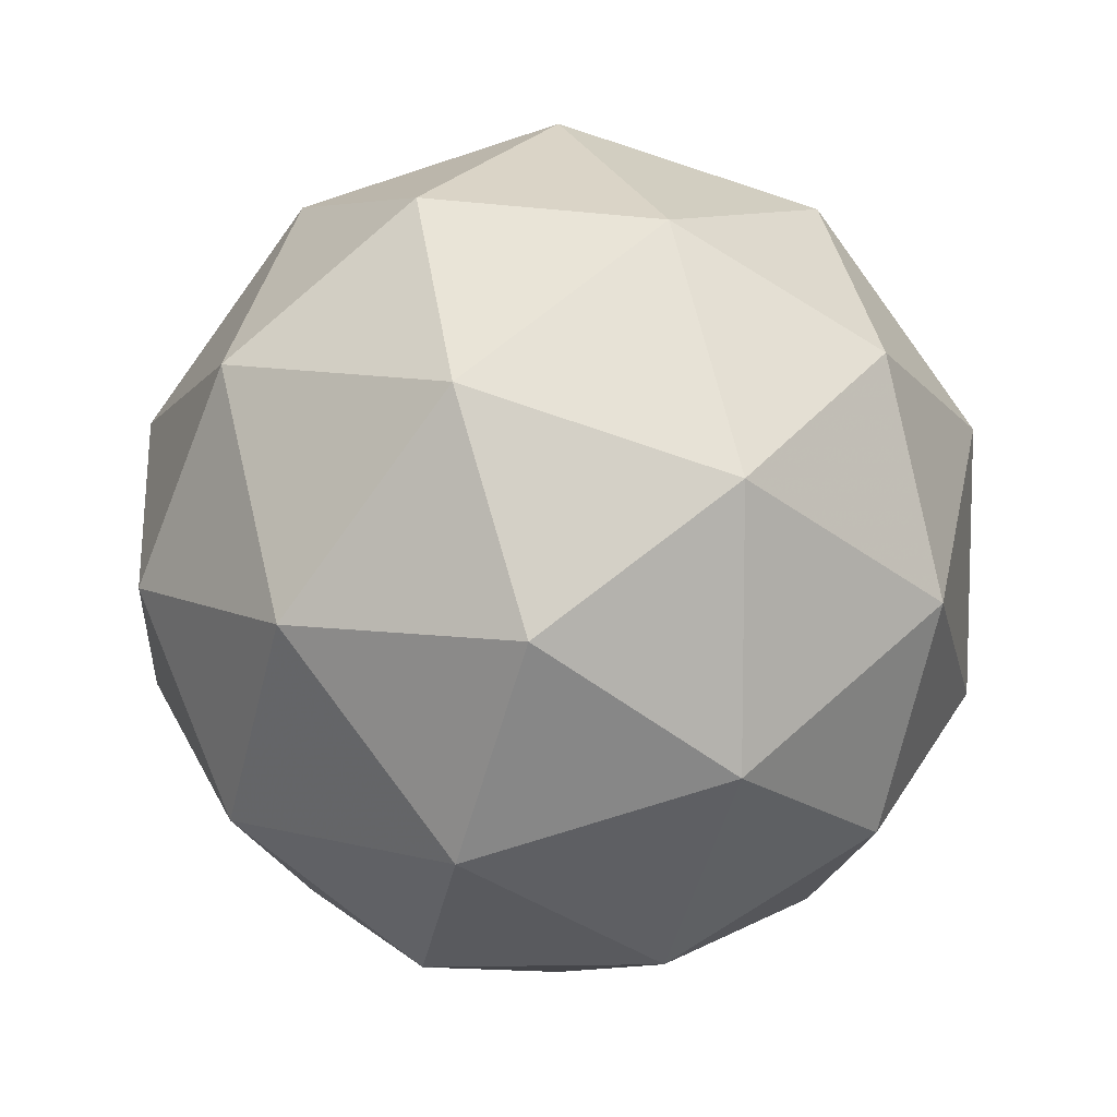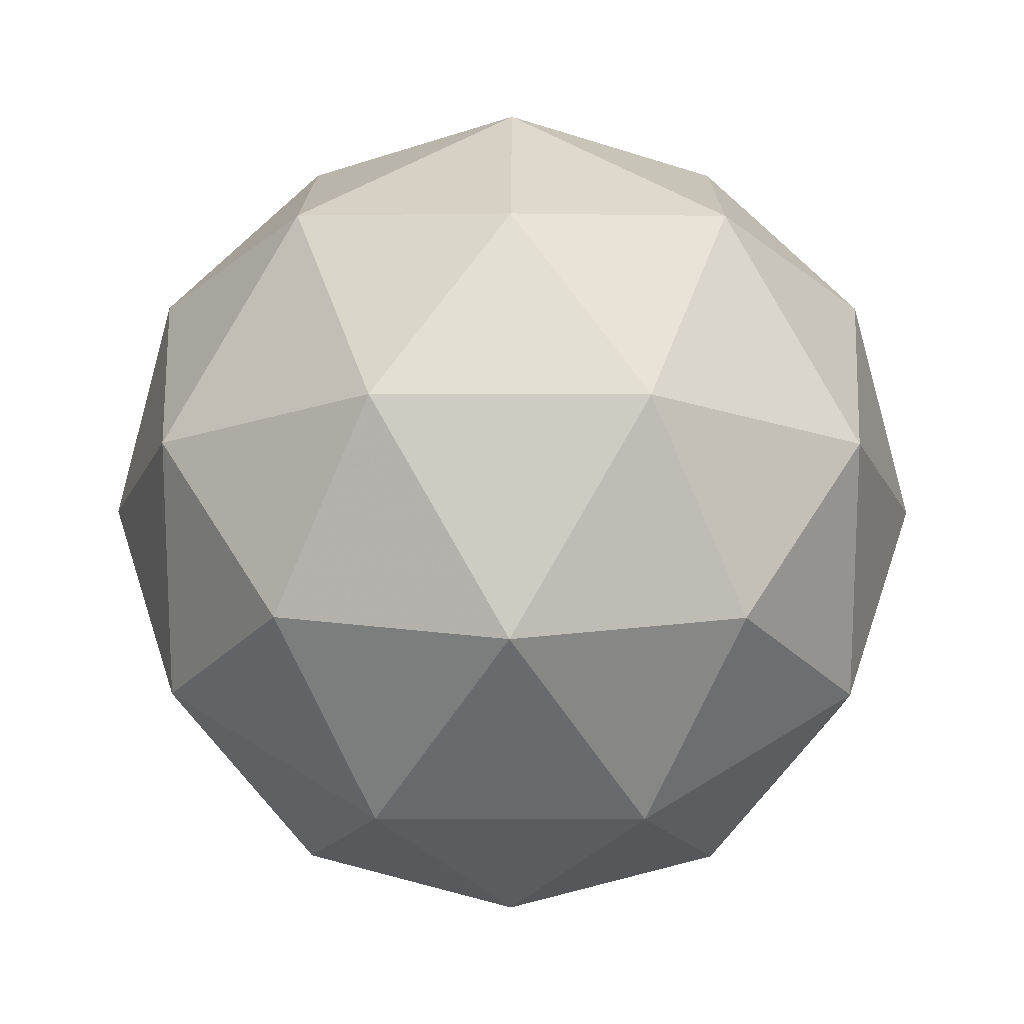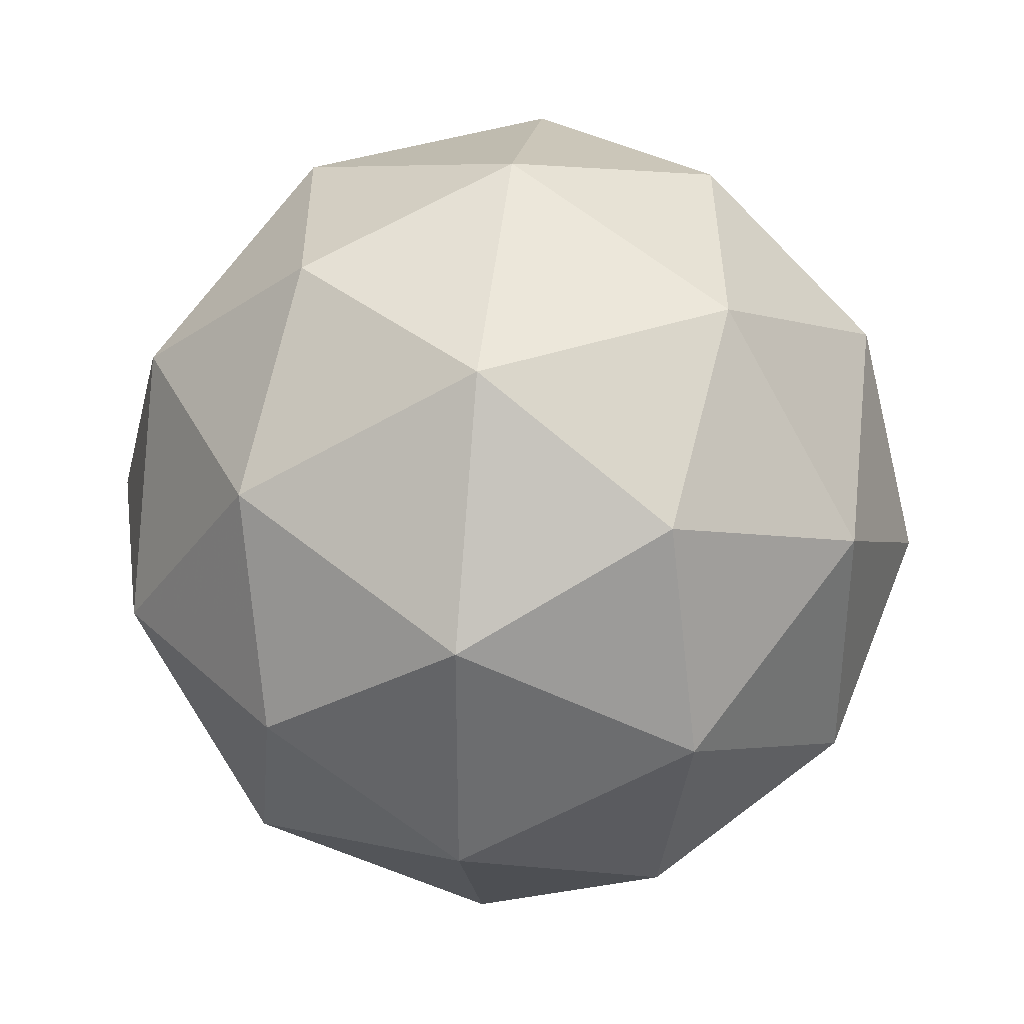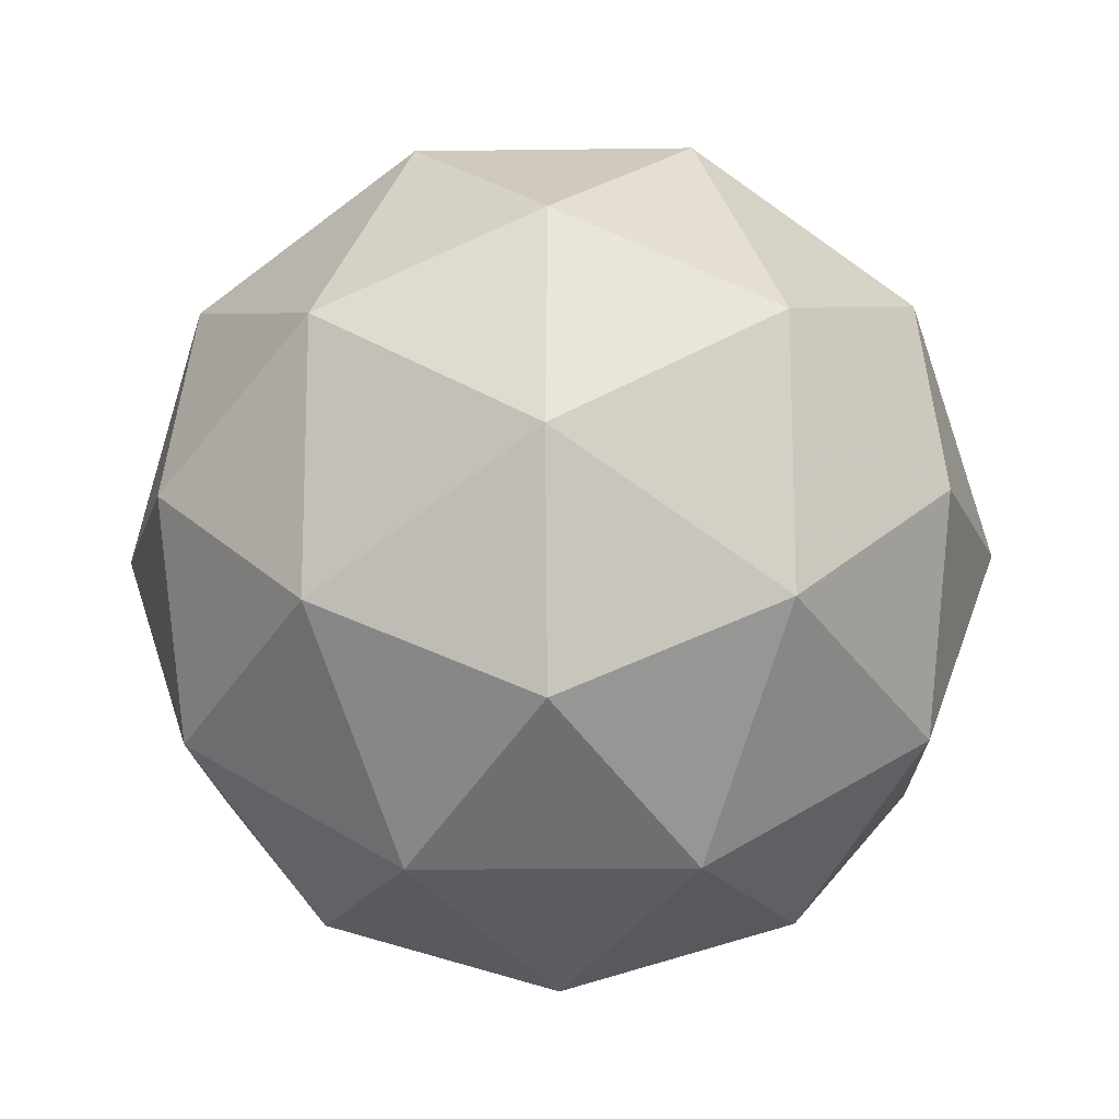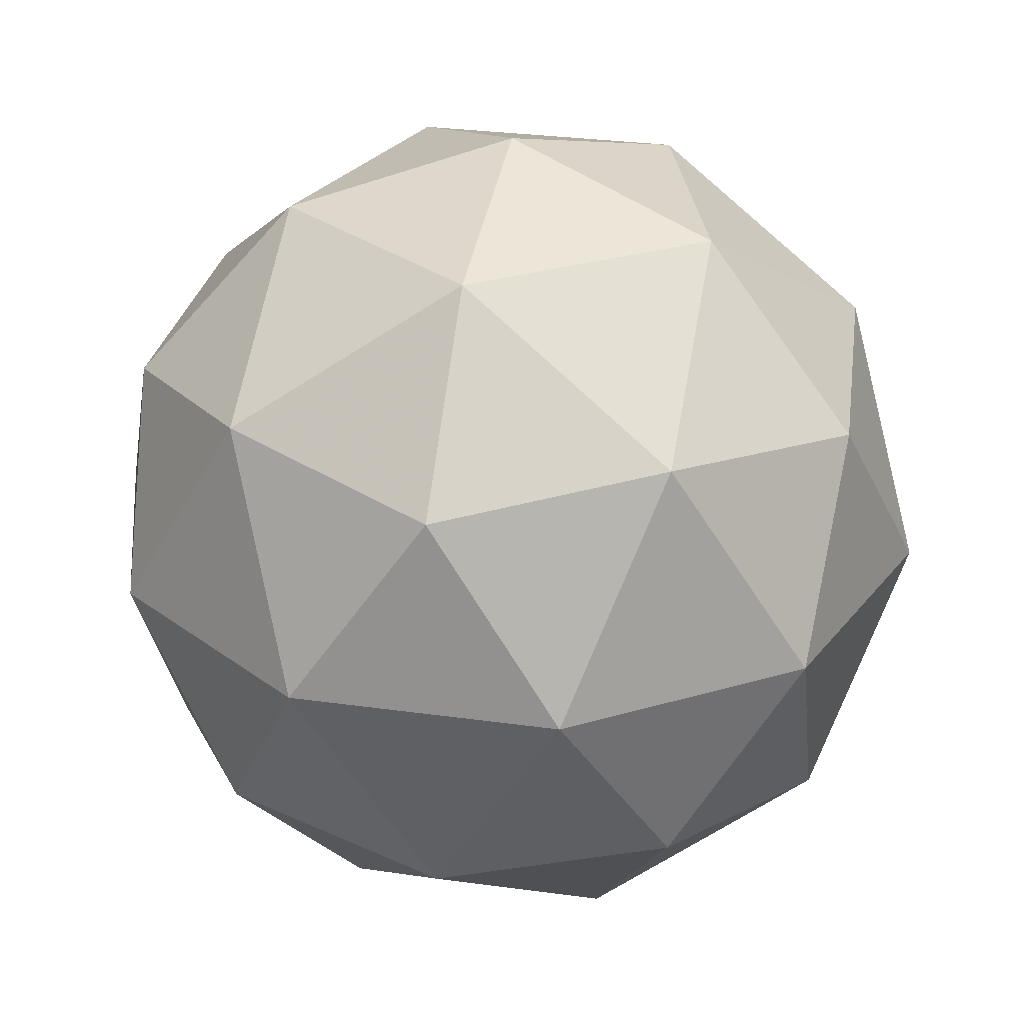
<metadata>
{"format":"obj","ext":"obj","renderer":"f3d","projection":"perspective","resolution":1024,"background":"white","views":[{"elev":9.5,"azim":-176.6,"up":"+Z"},{"elev":16.0,"azim":-31.4,"up":"+Z"},{"elev":36.4,"azim":-146.0,"up":"+Z"},{"elev":-15.8,"azim":-120.1,"up":"+Z"},{"elev":28.7,"azim":-114.0,"up":"+Y"}]}
</metadata>
<code>
g AUAR-i4-g96-s629
v 5026 5634 -5234
v 5115 5665 -5170
v 4992 5665 -5129
v 5178 5750 -5124
v 5205 5733 -5234
v 4916 5665 -5234
v 4992 5665 -5339
v 5115 5665 -5299
v 5226 5844 -5170
v 4968 5750 -5056
v 5081 5733 -5065
v 5026 5844 -5024
v 4838 5750 -5234
v 4882 5733 -5129
v 4826 5844 -5170
v 4968 5750 -5413
v 4882 5733 -5339
v 4903 5844 -5404
v 5178 5750 -5345
v 5081 5733 -5404
v 5150 5844 -5404
v 5150 5844 -5065
v 4903 5844 -5065
v 4826 5844 -5299
v 5026 5844 -5444
v 5226 5844 -5299
v 5084 5938 -5056
v 5171 5954 -5129
v 5060 6022 -5129
v 4874 5938 -5124
v 4971 5954 -5065
v 4937 6022 -5170
v 4874 5938 -5345
v 4848 5954 -5234
v 4937 6022 -5299
v 5084 5938 -5413
v 4971 5954 -5404
v 5060 6022 -5339
v 5214 5938 -5234
v 5171 5954 -5339
v 5137 6022 -5234
v 5026 6054 -5234
f 1 2 3
f 4 2 5
f 1 3 6
f 1 6 7
f 1 7 8
f 4 5 9
f 10 11 12
f 13 14 15
f 16 17 18
f 19 20 21
f 4 9 22
f 10 12 23
f 13 15 24
f 16 18 25
f 19 21 26
f 27 28 29
f 30 31 32
f 33 34 35
f 36 37 38
f 39 40 41
f 41 38 42
f 41 40 38
f 40 36 38
f 38 35 42
f 38 37 35
f 37 33 35
f 35 32 42
f 35 34 32
f 34 30 32
f 32 29 42
f 32 31 29
f 31 27 29
f 29 41 42
f 29 28 41
f 28 39 41
f 26 40 39
f 26 21 40
f 21 36 40
f 25 37 36
f 25 18 37
f 18 33 37
f 24 34 33
f 24 15 34
f 15 30 34
f 23 31 30
f 23 12 31
f 12 27 31
f 22 28 27
f 22 9 28
f 9 39 28
f 21 25 36
f 21 20 25
f 20 16 25
f 18 24 33
f 18 17 24
f 17 13 24
f 15 23 30
f 15 14 23
f 14 10 23
f 12 22 27
f 12 11 22
f 11 4 22
f 9 26 39
f 9 5 26
f 5 19 26
f 8 20 19
f 8 7 20
f 7 16 20
f 7 17 16
f 7 6 17
f 6 13 17
f 6 14 13
f 6 3 14
f 3 10 14
f 5 8 19
f 5 2 8
f 2 1 8
f 3 11 10
f 3 2 11
f 2 4 11
f 2 4 11

</code>
